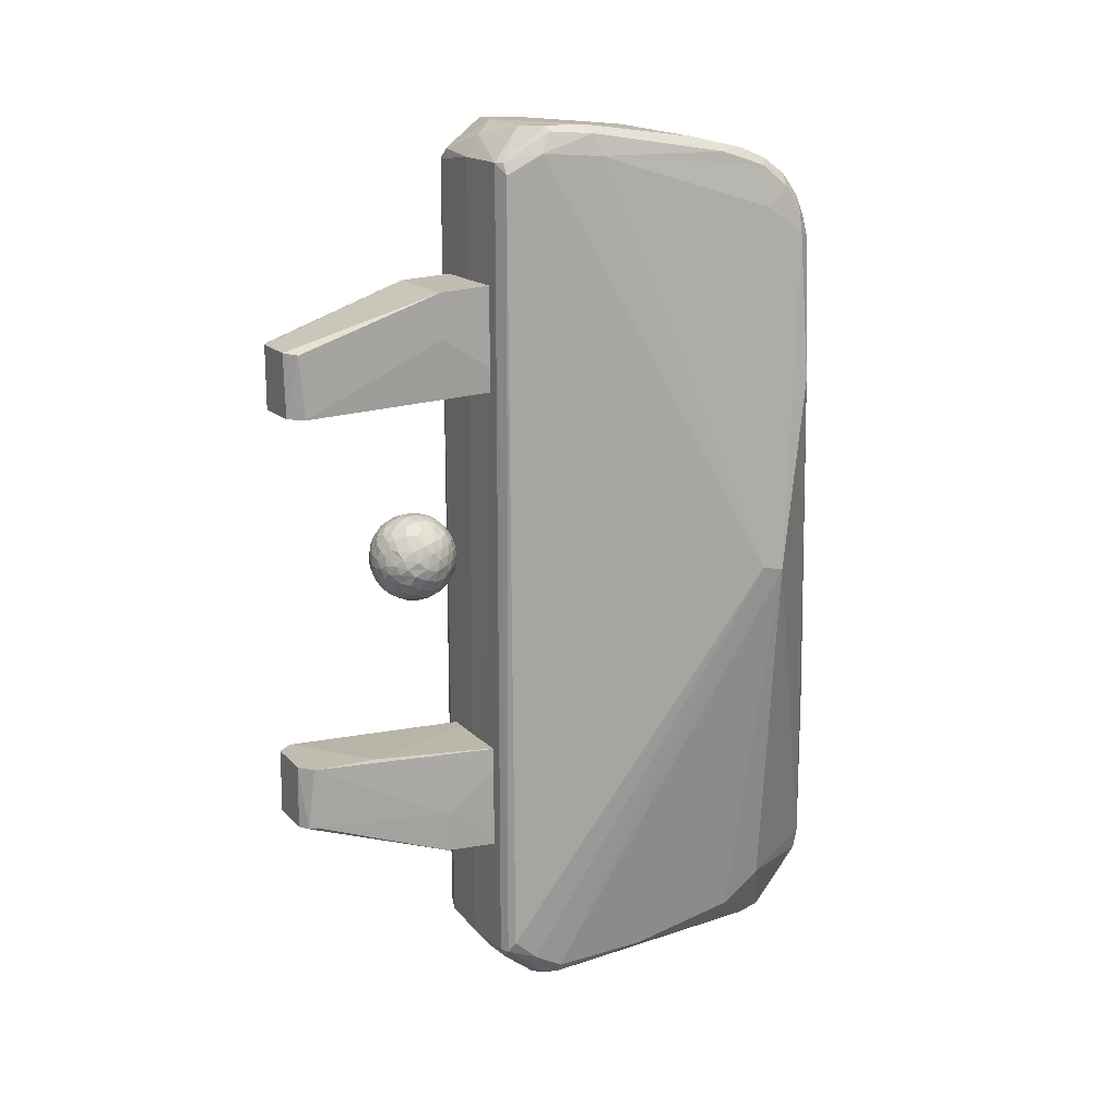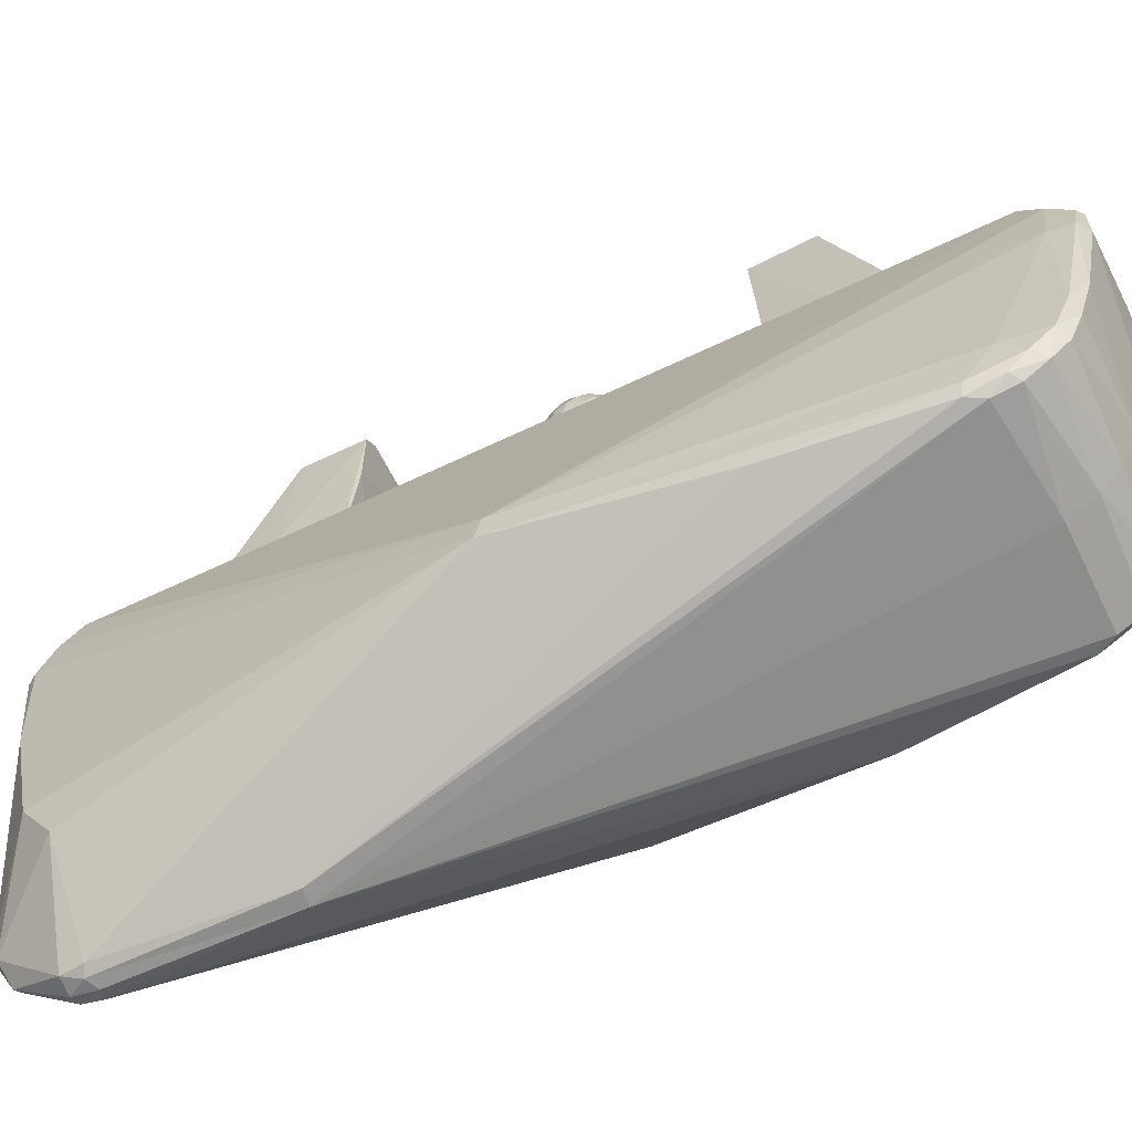
<metadata>
{"format":"obj","ext":"obj","renderer":"f3d","projection":"perspective","resolution":1024,"background":"white","views":[{"elev":16.1,"azim":62.5,"up":"+Y"},{"elev":-60.9,"azim":116.3,"up":"+Z"}]}
</metadata>
<code>
v -0.01751 -0.09791 0.05167
v -0.02273 0.08543 -0.00412
v 0.001917 -0.04552 -0.02566
v 0.01572 -0.09178 0.06491
v -0.0008678 -0.08255 -0.02587
v -0.0015 -0.04587 -0.02592
v 0.0104 -0.06631 0.05857
v 0.02238 0.08336 -0.005526
v -0.02465 0.07667 -0.006932
v 0.02482 0.07438 -0.007156
v -0.0001126 0.09281 0.06596
v -0.01907 0.0977 0.02463
v 0.01251 -0.1002 0.05689
v 0.01656 -0.08513 -0.003873
v 0.01342 -0.09193 0.06573
v 0.01673 0.09013 0.06443
v 0.001191 -0.1003 0.05862
v -0.000627 -0.08797 -0.02496
v 0.003602 -0.1012 -0.01263
v 0.01713 -0.08927 0.06361
v -0.01663 -0.09855 0.05473
v -0.003215 -0.08777 -0.02388
v -0.01036 -0.0664 0.05855
v -0.01257 0.09371 0.06517
v 0.003495 -0.1027 -0.008029
v 0.0198 0.09701 0.02091
v 0.01039 -0.06522 0.07759
v -0.02598 0.07577 -0.005082
v 0.005481 -0.03991 0.1121
v 0.01759 -0.09741 0.05198
v 0.00584 0.05427 0.1122
v -0.003617 -0.1012 -0.01261
v 0.01713 0.09907 0.05431
v -0.01605 0.09321 0.06362
v -0.03164 -0.0005787 0.005973
v -0.0316 -0.001986 0.001153
v -0.0003373 0.08656 -0.004163
v 0.02271 0.09374 0.01434
v -0.01462 -0.09344 0.0645
v -0.02801 0.04178 -0.006396
v 0.01696 -0.0916 0.005563
v 0.02452 0.0817 -0.005051
v -1.727e-05 -0.1037 -0.009199
v -0.0001734 0.091 0.0005768
v -0.0003141 0.09462 0.007575
v 0.01314 -0.09406 0.06468
v -0.0104 -0.06525 0.07744
v -0.0008338 0.08026 -0.007322
v 0.00873 -0.03998 0.09456
v -0.01677 0.09025 0.06433
v 0.01622 0.1003 0.04587
v -0.005278 0.05429 0.1122
v -0.00343 -0.1026 -0.008964
v 0.008623 -0.03994 0.1094
v -0.006138 -0.03998 0.112
v -0.008616 -0.05399 0.1097
v -0.01547 -0.09071 0.06519
v -0.003637 -0.08359 -0.02461
v -0.004494 0.1004 0.05812
v -0.008693 -0.03987 0.1086
v 0.02296 0.0779 -0.007399
v 0.01856 0.0946 0.05662
v 0.02802 0.04204 -0.00635
v -0.01705 -0.09552 0.02212
v -0.01699 0.09936 0.05411
v -0.01442 0.09128 0.06569
v 0.0154 0.09291 0.06456
v 0.00381 -0.08297 -0.02445
v 0.009942 0.1 0.05834
v -0.008841 0.05392 0.109
v 3.181e-05 -0.09945 -0.01716
v -0.02303 0.0929 0.009877
v 0.007778 -0.05422 0.1108
v 0.0004696 -0.09666 0.06308
v -0.01048 0.0561 0.07739
v -0.001617 0.09747 0.06231
v -0.01049 -0.0551 0.07684
v -0.01845 0.09202 0.05839
v -0.0005056 -0.09295 0.06595
v 0.01045 0.04258 0.05855
v -0.01039 0.04253 0.05853
v 0.01039 -0.04253 0.05853
v -0.02356 0.09117 0.004608
v -0.01045 -0.04258 0.05855
v -0.01819 0.09952 0.04381
v 0.02231 0.08825 -0.001933
v -0.0245 0.08589 -0.001833
v 0.01049 0.0551 0.07684
v 0.01048 -0.0561 0.07739
v 0.003076 -0.08797 -0.02398
v -0.007778 0.05422 0.1108
v 0.02067 0.09369 0.04331
v -0.01402 -0.1001 0.05603
v 0.01555 0.1002 0.05467
v 0.008841 -0.05392 0.109
v 0.02545 0.08118 0.003501
v -0.01923 0.09726 0.05059
v 0.01703 -0.0968 0.03032
v -0.01299 -0.0925 0.06571
v 0.008693 0.03987 0.1086
v -0.02066 0.09467 0.009538
v 0.02603 0.0753 -0.005031
v 0.008616 0.05399 0.1097
v 0.006138 0.03998 0.112
v -0.008623 0.03994 0.1094
v 0.005278 -0.05429 0.1122
v -0.00873 0.03998 0.09456
v 0.0104 0.06525 0.07744
v -0.01681 -0.08753 -0.001206
v -0.02182 0.09544 0.02176
v -0.02527 0.08207 0.005197
v 0.02148 0.09179 0.002684
v 0.03159 -0.0005585 0.006214
v -1.595e-05 0.0985 0.02708
v 0.0158 -0.09942 0.05497
v 0.01761 -0.09385 0.05845
v -0.00584 -0.05427 0.1122
v -0.005481 0.03991 0.1121
v -0.01039 0.06522 0.07759
v 0.001843 -0.084 -0.02552
v -0.01462 0.1002 0.05573
v -0.0168 -0.09191 0.006295
v -0.009324 -0.09998 0.05849
v 0.01927 0.09849 0.04494
v 0.01036 0.0664 0.05855
v -0.01601 -0.09963 0.0493
v -0.01725 -0.0907 0.06308
v 0.01623 -0.09954 0.05158
v 0.02387 0.0904 0.004368
v 0.01354 0.09267 0.06569
v -0.01653 -0.08224 -0.005118
v 0.03162 -0.001861 0.00118
v -0.02133 0.09093 0.0009798
v 0.02473 0.08574 -0.001232
v -0.02276 0.08017 -0.00691
v 0.02134 0.09433 0.008942
v -4.108e-05 -0.104 0.005691
v -0.0104 0.06631 0.05857
v 0.003301 -0.005021 0.0775
v -0.008093 -0.0001459 0.07834
v -0.008093 0.008126 0.08351
v 0.00899 0.0004754 0.0767
v -0.002149 0.002004 0.09032
v -0.005077 0.004497 0.08912
v 0.002459 0.01015 0.07326
v -0.003306 0.01281 0.08351
v 0.001102 0.00819 0.08999
v -0.003971 -0.002783 0.08666
v -0.003971 0.01076 0.07519
v -0.003971 0.01076 0.08666
v 0.002429 0.01287 0.08515
v -0.005315 0.01126 0.08435
v 0.008483 -0.002147 0.08005
v 0.004697 0.01209 0.0767
v -0.003063 -0.004284 0.08515
v 0.004461 0.008264 0.07273
v -0.007269 0.001841 0.08666
v -0.007269 0.006139 0.07519
v -0.004967 0.01223 0.0818
v 0.004661 0.002702 0.07186
v 0.005055 0.006329 0.08959
v 0.005055 0.006329 0.07226
v 0.002004 0.00292 0.09077
v -0.004903 -0.004153 0.07919
v 0.004295 0.01326 0.0818
v 0.001625 -0.0009112 0.08959
v 0.002547 -0.005478 0.08351
v -0.001987 0.009858 0.07326
v -0.006767 0.007497 0.08666
v -0.006767 0.0004825 0.07519
v -0.0008198 0.00185 0.07127
v -0.0005689 -0.0008627 0.08959
v -0.004286 0.00487 0.07226
v -0.006905 0.002641 0.0745
v -0.006905 0.005339 0.08735
v -0.0002488 0.009657 0.08912
v -0.0001157 0.003549 0.09089
v 0.008038 -0.001799 0.0775
v -0.0004203 0.006353 0.07127
v 0.00811 0.002309 0.08735
v 0.0077 0.004303 0.088
v -0.0006276 -0.004103 0.07519
v 0.008289 0.004329 0.0745
v 0.006617 -0.001607 0.07519
v 0.009298 0.007634 0.0775
v 0.009298 0.007634 0.08435
v 0.007078 -0.003207 0.08351
v 0.003973 0.004741 0.07153
v 0.003973 0.003239 0.09032
v 0.001592 -0.004617 0.07592
v 0.009085 0.00589 0.07592
v -0.002176 0.008124 0.07226
v 0.0002096 0.0104 0.07326
v 0.0002096 -0.002424 0.08859
v -0.00501 0.00298 0.07273
v 0.009441 0.00865 0.0818
v -0.0002051 0.003761 0.07096
v -0.002898 -0.003916 0.07592
v 0.004574 0.0009097 0.08959
v -0.0018 0.008357 0.08959
v -0.002033 0.01173 0.07519
v -0.005701 -0.002489 0.08515
v -0.005701 0.01047 0.0767
v 0.002642 -0.002791 0.088
v 0.0003556 0.008207 0.07186
v 0.0001278 0.01163 0.08735
v 0.002171 0.003178 0.07108
v 1.267e-05 -0.005386 0.0775
v 1.267e-05 -0.005386 0.08435
v 1.267e-05 0.01337 0.0775
v -0.006846 -0.002414 0.07919
v -0.006846 0.01039 0.08266
v -0.006743 0.009252 0.08515
v -0.006743 -0.001272 0.0767
v 0.01059 0.003549 0.0818
v -0.007987 -0.001074 0.08092
v -0.007987 0.009054 0.08092
v 0.001736 0.01389 0.08005
v -0.004308 -0.001065 0.088
v -0.004308 0.009045 0.07385
v 0.003092 -0.004315 0.08592
v 0.009288 0.003607 0.08592
v -0.008602 0.007404 0.07919
v -0.008602 0.0005763 0.08266
v 0.001188 -0.0009794 0.07226
v -0.0002073 0.001543 0.09058
v -0.008986 0.004844 0.08351
v -0.008986 0.003136 0.07834
v -0.0008832 0.01372 0.08266
v 0.002168 0.0009323 0.09032
v 0.001907 0.01029 0.08859
v -0.008614 0.005645 0.0775
v -0.008614 0.002335 0.08435
v 0.005049 -0.004814 0.08266
v 0.005049 -0.004814 0.07919
v -0.006408 0.004615 0.07385
v -0.006408 0.003365 0.088
v -0.0009931 -0.0007372 0.07226
v 0.001723 0.01378 0.08266
v 0.001723 -0.005798 0.07919
v -0.007554 0.0001094 0.08515
v -0.007554 0.007871 0.0767
v 0.006907 0.002579 0.07326
v 0.00253 0.007768 0.07186
v 0.007775 0.009573 0.0767
v 0.00737 0.006145 0.07385
v -0.002511 -0.005142 0.07834
v 0.004846 0.01239 0.08435
v 0.005745 0.009698 0.08735
v -0.005184 -0.0009915 0.0745
v -0.005184 0.008972 0.08735
v -0.006034 -0.000766 0.08666
v -0.006034 0.008746 0.07519
v 0.006206 0.008346 0.07385
v -0.0009007 -0.005853 0.08005
v -0.0009007 0.01383 0.08005
v 0.004516 -0.003752 0.07592
v -0.00811 0.001612 0.0767
v -0.00811 0.006368 0.08515
v 9.261e-05 0.01216 0.07519
v 0.004068 0.01084 0.0745
v 0.006621 0.012 0.08092
v 0.006621 -0.004021 0.08092
v 0.0008171 -0.0042 0.08666
v -0.004034 0.0006598 0.08912
v -0.004034 0.00732 0.07273
v 0.005397 -0.003722 0.08515
v -0.003435 0.006893 0.08959
v -0.003435 0.008964 0.08859
v 0.00626 -0.003538 0.0775
v -0.004797 -0.003997 0.08351
v -0.004797 0.01198 0.07834
v 0.00969 0.003589 0.0767
v -0.00259 -0.0007525 0.08912
v -0.00225 -0.002465 0.088
v 0.008628 0.005788 0.08666
v 0.008628 0.002192 0.07519
v 0.002809 -0.003356 0.0745
v 0.006321 0.004749 0.07273
v -0.004907 0.0007351 0.07326
v 0.008899 -0.001368 0.08266
v 0.008899 0.009348 0.07919
v -0.009287 0.00487 0.08005
v -0.009287 0.00311 0.0818
v -0.002186 0.01218 0.08592
v -0.001471 0.005493 0.09058
v 0.005699 0.00795 0.08859
v 0.005799 -0.0008414 0.088
v 0.007407 0.0004069 0.08735
v 0.007407 0.0004069 0.0745
v 0.007407 0.007573 0.08735
v -0.005104 -0.003024 0.0767
v -0.005754 0.0009623 0.088
v -0.005754 0.007018 0.07385
v 0.009713 0.000171 0.07919
v -0.002805 0.001536 0.07186
v 0.003022 0.004994 0.09058
v 0.003206 -0.001138 0.07273
v 0.006099 0.002242 0.08912
v -0.003445 -0.005139 0.08092
v -0.005173 0.006742 0.08859
v 0.007827 0.01072 0.08266
v 0.001414 0.005542 0.07108
v 0.002256 0.01202 0.07519
v -0.002313 0.005722 0.07153
v -0.001338 -0.00396 0.08666
v -0.008977 0.001376 0.08005
v -0.008977 0.006604 0.0818
v -0.003673 -0.002344 0.0745
v -0.007229 -0.001618 0.08351
v -0.007229 0.009598 0.07834
v 0.01021 0.005268 0.07834
v 0.01021 0.005268 0.08351
v 0.00466 -0.002528 0.08735
v -0.004899 0.002485 0.08912
v 0.005449 0.0008696 0.07273
v 0.004253 0.01315 0.07919
v 0.001148 0.001453 0.07127
v -0.00633 -0.003132 0.0818
v -0.00633 0.01111 0.08005
v -0.002784 0.00399 0.09032
v -0.003429 0.01308 0.08005
v 0.003165 0.007376 0.08999
v 0.003649 -0.0008906 0.08912
v 0.0005207 0.005723 0.09077
v 0.003454 0.000841 0.07186
v -0.002997 -0.0004488 0.07273
v -0.001737 -0.005568 0.08266
v 0.004013 0.009459 0.08859
v 0.003473 -0.005599 0.08092
v 0.0104 0.002687 0.07919
v 0.004868 -0.001675 0.07385
v 0.002495 0.0132 0.0775
v 0.006099 0.01009 0.07519
v 0.0008563 -0.00597 0.0818
v -0.008024 0.00399 0.07592
v -0.008024 0.00399 0.08592
v -0.002426 0.01287 0.0775
v -0.001668 0.01068 0.088
v -0.001668 -0.002695 0.07385
v 0.00345 0.01111 0.08735
v 0.0007923 -0.003079 0.07385
v 0.006417 0.01173 0.07834
v 0.00668 0.01074 0.08515
v 0.008646 -0.0002491 0.08515
v 0.006959 -0.001927 0.08592
v 3.481e-05 0.01303 0.08515
v 0.009804 0.001928 0.08435
v -0.002771 0.003688 0.07153
v 0.01012 0.007026 0.08005
v 0.01012 0.0009535 0.0818
v 0.007876 0.007821 0.07519
v 0.005631 0.004211 0.08959
f 16 20 113
f 64 1 36
f 28 36 35
f 98 132 30
f 132 113 30
f 62 16 113
f 122 36 109
f 35 36 1
f 64 36 122
f 128 137 43
f 32 53 122
f 111 28 35
f 40 36 28
f 11 24 66
f 127 57 50
f 41 132 98
f 20 116 113
f 116 30 113
f 13 137 128
f 94 124 51
f 3 63 68
f 92 113 96
f 36 58 131
f 127 35 1
f 93 126 137
f 32 109 22
f 11 66 99
f 99 79 11
f 130 11 79
f 79 15 130
f 111 35 97
f 98 30 128
f 68 132 14
f 25 41 98
f 132 68 63
f 62 92 124
f 92 62 113
f 92 96 129
f 92 38 124
f 38 92 129
f 132 63 102
f 132 102 96
f 132 96 113
f 10 63 3
f 6 48 61
f 48 6 135
f 61 10 3
f 58 36 40
f 71 32 22
f 131 58 22
f 109 131 22
f 109 36 131
f 21 127 1
f 71 19 43
f 126 21 1
f 137 126 43
f 76 11 130
f 11 76 24
f 16 130 4
f 15 4 130
f 127 78 35
f 78 127 50
f 78 97 35
f 18 71 22
f 90 68 14
f 4 20 16
f 51 124 26
f 69 76 130
f 124 33 62
f 45 114 26
f 102 63 10
f 37 86 8
f 133 2 87
f 120 6 3
f 6 9 135
f 64 126 1
f 25 128 43
f 71 43 32
f 28 111 87
f 66 57 99
f 50 57 66
f 79 46 15
f 93 137 123
f 12 114 45
f 76 59 24
f 51 121 59
f 14 41 19
f 19 41 25
f 19 25 43
f 4 115 116
f 115 13 128
f 46 115 4
f 115 46 13
f 98 128 25
f 115 128 30
f 30 116 115
f 59 76 69
f 3 68 120
f 45 26 136
f 114 51 26
f 135 2 37
f 86 44 112
f 37 8 48
f 48 8 61
f 3 6 61
f 40 9 6
f 40 28 9
f 42 86 134
f 58 40 6
f 101 12 45
f 121 24 59
f 41 14 132
f 17 46 74
f 94 51 69
f 69 51 59
f 129 136 38
f 33 124 94
f 130 67 69
f 67 94 69
f 67 62 33
f 2 133 37
f 134 102 42
f 136 129 112
f 133 45 44
f 44 45 112
f 5 6 120
f 58 6 5
f 109 32 122
f 126 93 21
f 53 43 126
f 53 64 122
f 79 74 46
f 17 74 123
f 137 13 17
f 17 123 137
f 83 87 111
f 90 71 18
f 18 120 90
f 71 90 19
f 14 19 90
f 20 4 116
f 46 4 15
f 46 17 13
f 120 68 90
f 67 33 94
f 67 130 16
f 62 67 16
f 45 136 112
f 26 38 136
f 38 26 124
f 61 42 10
f 102 134 96
f 134 129 96
f 133 44 37
f 37 44 86
f 48 135 37
f 126 64 53
f 53 32 43
f 39 123 99
f 123 74 99
f 93 39 21
f 57 39 99
f 72 110 101
f 85 51 114
f 121 51 85
f 83 133 87
f 5 120 18
f 86 42 8
f 102 10 42
f 86 112 129
f 134 86 129
f 93 123 39
f 99 74 79
f 127 39 57
f 34 97 78
f 78 50 34
f 65 97 34
f 83 72 101
f 97 110 111
f 110 72 111
f 72 83 111
f 83 101 133
f 121 34 24
f 50 66 34
f 42 61 8
f 87 2 9
f 9 2 135
f 9 28 87
f 65 121 85
f 101 110 12
f 97 85 110
f 85 97 65
f 133 101 45
f 121 65 34
f 66 24 34
f 22 5 18
f 127 21 39
f 12 85 114
f 22 58 5
f 85 12 110
f 23 84 82
f 82 89 7
f 7 89 27
f 84 49 82
f 47 27 117
f 82 7 23
f 56 77 47
f 77 60 84
f 56 60 77
f 54 82 49
f 84 60 49
f 60 29 49
f 47 77 84
f 47 84 23
f 47 23 27
f 27 106 117
f 73 106 27
f 54 29 73
f 82 54 89
f 47 117 56
f 23 7 27
f 89 95 27
f 95 73 27
f 117 29 55
f 106 29 117
f 60 55 29
f 55 60 56
f 29 54 49
f 73 29 106
f 54 95 89
f 55 56 117
f 73 95 54
f 125 80 81
f 81 75 138
f 138 75 119
f 80 107 81
f 108 119 31
f 81 138 125
f 103 88 108
f 88 100 80
f 103 100 88
f 105 81 107
f 80 100 107
f 100 118 107
f 108 88 80
f 108 80 125
f 108 125 119
f 119 52 31
f 91 52 119
f 105 118 91
f 81 105 75
f 108 31 103
f 125 138 119
f 75 70 119
f 70 91 119
f 31 118 104
f 52 118 31
f 100 104 118
f 104 100 103
f 118 105 107
f 91 118 52
f 105 70 75
f 104 103 31
f 91 70 105
f 226 177 143
f 177 321 143
f 274 143 265
f 147 325 297
f 147 297 323
f 275 274 219
f 231 147 323
f 172 143 274
f 226 143 172
f 172 274 194
f 194 274 275
f 176 147 231
f 176 231 206
f 206 231 151
f 206 151 347
f 176 325 147
f 194 275 264
f 264 275 306
f 339 176 206
f 166 226 172
f 264 306 209
f 286 177 325
f 200 325 176
f 339 206 285
f 285 206 347
f 285 347 229
f 200 176 339
f 146 285 229
f 166 172 194
f 167 264 209
f 167 209 335
f 200 286 325
f 204 166 194
f 204 194 221
f 221 194 264
f 221 264 167
f 330 167 335
f 269 200 339
f 269 339 150
f 150 339 285
f 150 285 146
f 159 146 322
f 328 255 335
f 152 150 146
f 152 146 159
f 230 226 166
f 234 221 167
f 234 167 330
f 335 255 240
f 268 286 200
f 268 200 269
f 320 159 272
f 230 177 226
f 324 166 204
f 314 204 267
f 267 204 221
f 267 221 234
f 234 330 235
f 251 269 150
f 251 150 152
f 212 152 159
f 212 159 320
f 324 230 166
f 314 324 204
f 263 234 235
f 251 268 269
f 213 251 152
f 213 152 212
f 311 320 203
f 187 267 234
f 187 234 263
f 263 235 270
f 288 324 314
f 288 314 346
f 346 314 267
f 346 267 187
f 178 263 270
f 301 268 251
f 217 212 320
f 217 320 311
f 253 311 203
f 163 177 230
f 199 230 324
f 199 324 288
f 153 187 263
f 153 263 178
f 178 270 184
f 169 301 251
f 169 251 213
f 141 213 212
f 141 212 217
f 242 311 253
f 281 346 187
f 281 187 153
f 321 286 268
f 141 169 213
f 223 217 311
f 223 311 242
f 294 242 253
f 163 230 199
f 289 288 345
f 345 288 346
f 345 346 281
f 290 178 184
f 321 268 301
f 259 169 141
f 308 141 217
f 308 217 223
f 158 242 294
f 289 199 288
f 295 281 153
f 295 153 142
f 142 153 178
f 142 178 290
f 232 242 158
f 236 158 294
f 299 199 289
f 351 345 281
f 351 281 295
f 227 259 308
f 283 308 223
f 283 223 232
f 189 163 199
f 189 199 299
f 299 289 180
f 180 289 348
f 348 289 345
f 348 345 351
f 277 142 290
f 277 290 243
f 243 290 316
f 243 316 160
f 237 144 175
f 337 175 259
f 337 259 227
f 283 227 308
f 336 232 158
f 336 158 236
f 331 351 295
f 331 295 273
f 273 295 142
f 273 142 277
f 337 237 175
f 284 227 283
f 228 283 232
f 228 232 336
f 195 236 173
f 222 180 348
f 215 348 351
f 215 351 331
f 315 144 237
f 233 337 227
f 233 227 284
f 228 284 283
f 174 336 236
f 174 236 195
f 353 189 299
f 353 299 181
f 181 299 180
f 181 180 222
f 222 348 215
f 183 273 277
f 183 277 243
f 316 326 160
f 173 305 349
f 313 222 215
f 312 215 331
f 312 331 273
f 279 183 243
f 279 243 188
f 188 243 160
f 177 286 321
f 143 321 315
f 315 321 144
f 157 237 337
f 157 337 233
f 307 284 228
f 258 228 336
f 258 336 174
f 349 195 173
f 276 181 222
f 276 222 313
f 313 215 350
f 350 215 312
f 191 312 273
f 191 273 183
f 162 279 188
f 188 160 207
f 293 237 157
f 224 233 284
f 224 284 307
f 258 307 228
f 296 195 349
f 315 237 293
f 241 157 233
f 241 233 224
f 140 307 258
f 170 258 174
f 170 174 280
f 280 174 195
f 297 161 323
f 161 287 329
f 329 249 341
f 341 249 248
f 341 248 151
f 239 218 229
f 229 218 256
f 256 210 338
f 272 338 201
f 272 201 149
f 203 149 220
f 253 220 294
f 294 266 173
f 349 305 197
f 266 220 192
f 266 192 305
f 305 192 179
f 220 149 168
f 220 168 192
f 305 179 197
f 149 201 168
f 192 168 205
f 192 205 179
f 338 210 260
f 338 260 201
f 201 260 193
f 201 193 168
f 168 193 205
f 256 218 210
f 210 218 333
f 260 210 304
f 210 333 304
f 260 304 145
f 260 145 193
f 179 205 303
f 193 145 244
f 193 244 205
f 239 165 218
f 218 165 317
f 218 317 333
f 333 317 154
f 333 154 304
f 304 154 261
f 304 261 145
f 205 244 303
f 179 303 197
f 165 248 262
f 165 262 317
f 317 262 343
f 317 343 154
f 154 334 261
f 145 261 156
f 145 156 244
f 248 249 344
f 248 344 302
f 248 302 262
f 154 343 245
f 154 245 334
f 261 334 254
f 261 254 156
f 343 262 282
f 156 162 244
f 302 196 262
f 262 196 282
f 343 282 245
f 244 162 188
f 244 188 303
f 303 207 197
f 249 287 291
f 249 291 344
f 344 291 186
f 344 186 302
f 302 186 196
f 245 352 334
f 334 352 254
f 254 246 156
f 156 246 162
f 282 196 350
f 282 350 185
f 282 185 245
f 254 352 246
f 291 287 276
f 291 276 186
f 245 185 352
f 161 353 181
f 161 181 287
f 287 181 276
f 186 276 313
f 186 313 196
f 196 313 350
f 185 350 312
f 185 312 191
f 185 191 352
f 162 246 279
f 303 188 207
f 257 270 235
f 257 235 139
f 139 235 330
f 139 330 240
f 240 330 335
f 328 335 209
f 328 209 155
f 160 326 207
f 207 326 318
f 207 318 197
f 316 332 326
f 332 298 326
f 326 298 318
f 332 257 298
f 257 278 298
f 298 225 318
f 257 139 278
f 298 278 225
f 139 190 278
f 278 342 225
f 139 240 190
f 278 190 342
f 240 208 190
f 318 225 171
f 240 255 208
f 190 208 182
f 190 182 342
f 225 342 238
f 318 171 197
f 342 182 340
f 342 340 238
f 225 238 171
f 208 255 247
f 208 247 182
f 255 328 300
f 255 300 247
f 182 247 198
f 182 198 340
f 328 155 271
f 328 271 300
f 247 300 164
f 247 164 198
f 198 309 340
f 340 309 327
f 340 327 238
f 198 164 292
f 198 292 309
f 238 327 296
f 238 296 171
f 155 148 202
f 155 202 271
f 300 271 319
f 300 319 164
f 164 211 292
f 309 292 250
f 148 219 252
f 148 252 202
f 271 202 310
f 271 310 319
f 164 319 211
f 309 250 327
f 327 250 280
f 319 216 211
f 292 211 214
f 292 214 250
f 319 310 216
f 211 140 214
f 250 214 170
f 327 280 296
f 265 293 219
f 252 241 202
f 202 241 310
f 310 224 216
f 211 216 140
f 250 170 280
f 219 293 252
f 310 241 224
f 171 296 349
f 265 315 293
f 216 224 307
f 216 307 140
f 170 140 258
f 171 349 197
f 173 236 294
f 341 231 329
f 265 143 315
f 293 157 252
f 252 157 241
f 214 140 170
f 280 195 296
f 151 239 347
f 347 239 229
f 322 338 272
f 163 189 297
f 323 161 329
f 322 256 338
f 272 149 203
f 203 220 253
f 332 316 184
f 332 184 270
f 332 270 257
f 297 353 161
f 329 287 249
f 151 248 165
f 151 165 239
f 220 266 294
f 266 305 173
f 316 290 184
f 155 209 306
f 155 306 148
f 148 306 275
f 148 275 219
f 219 274 265
f 297 189 353
f 352 191 246
f 246 191 183
f 246 183 279
f 272 203 320
f 322 272 159
f 256 322 146
f 256 146 229
f 151 231 341
f 329 231 323
f 297 325 163
f 163 325 177
f 242 232 223
f 141 308 259
f 169 259 175
f 169 175 301
f 301 175 144
f 301 144 321

</code>
